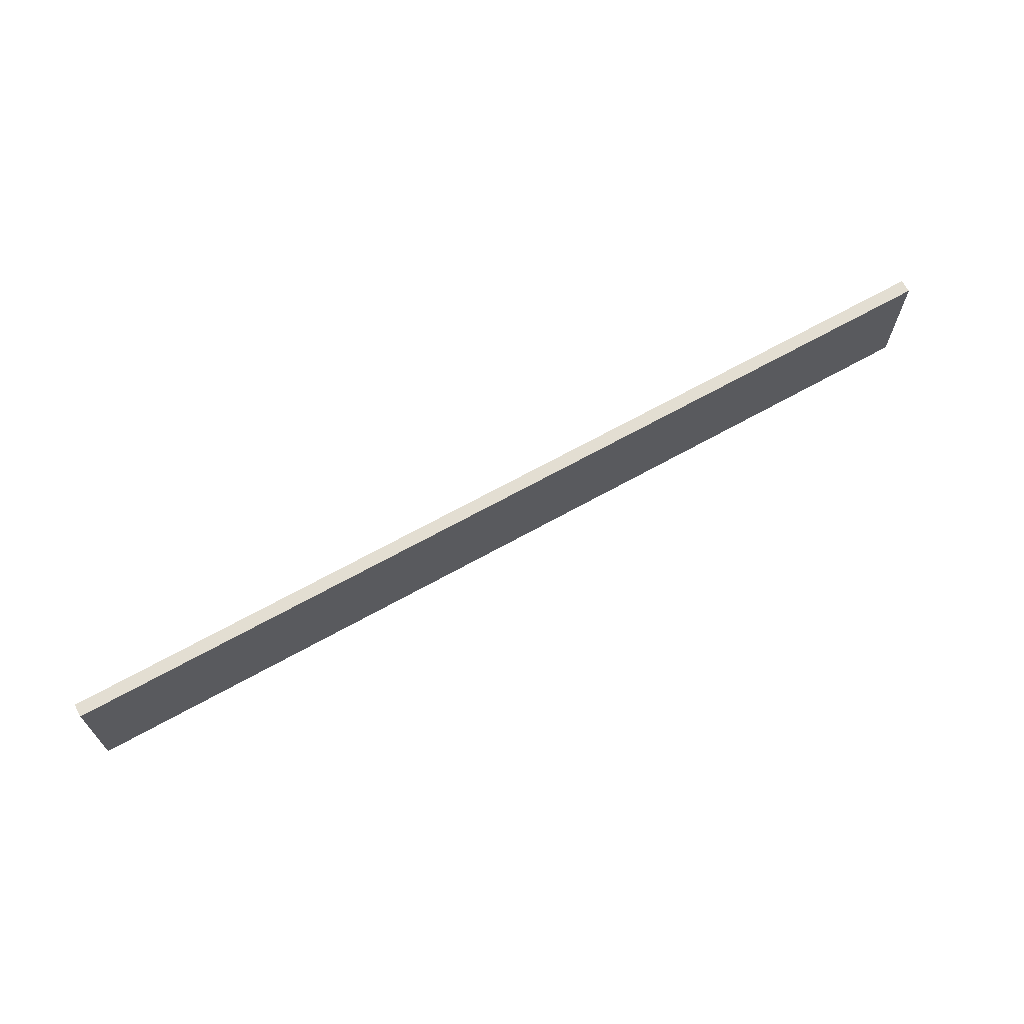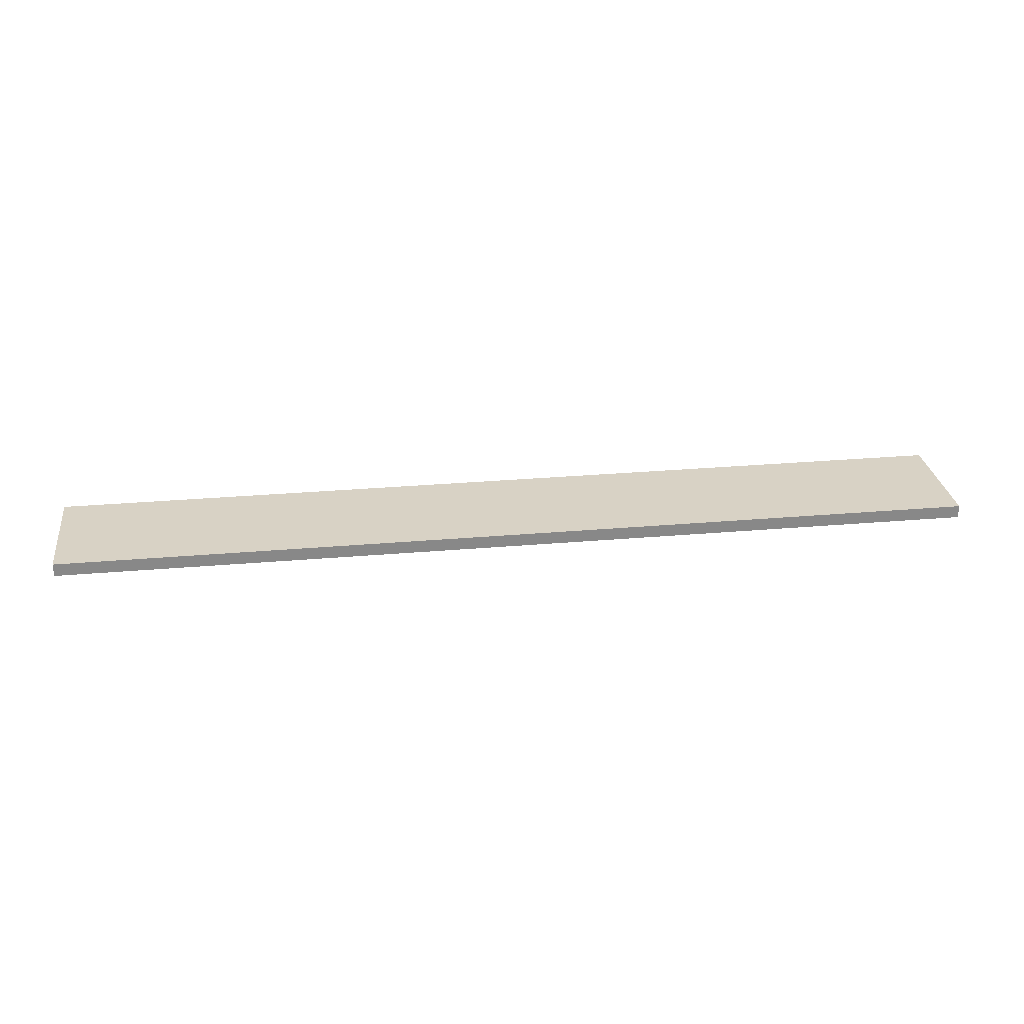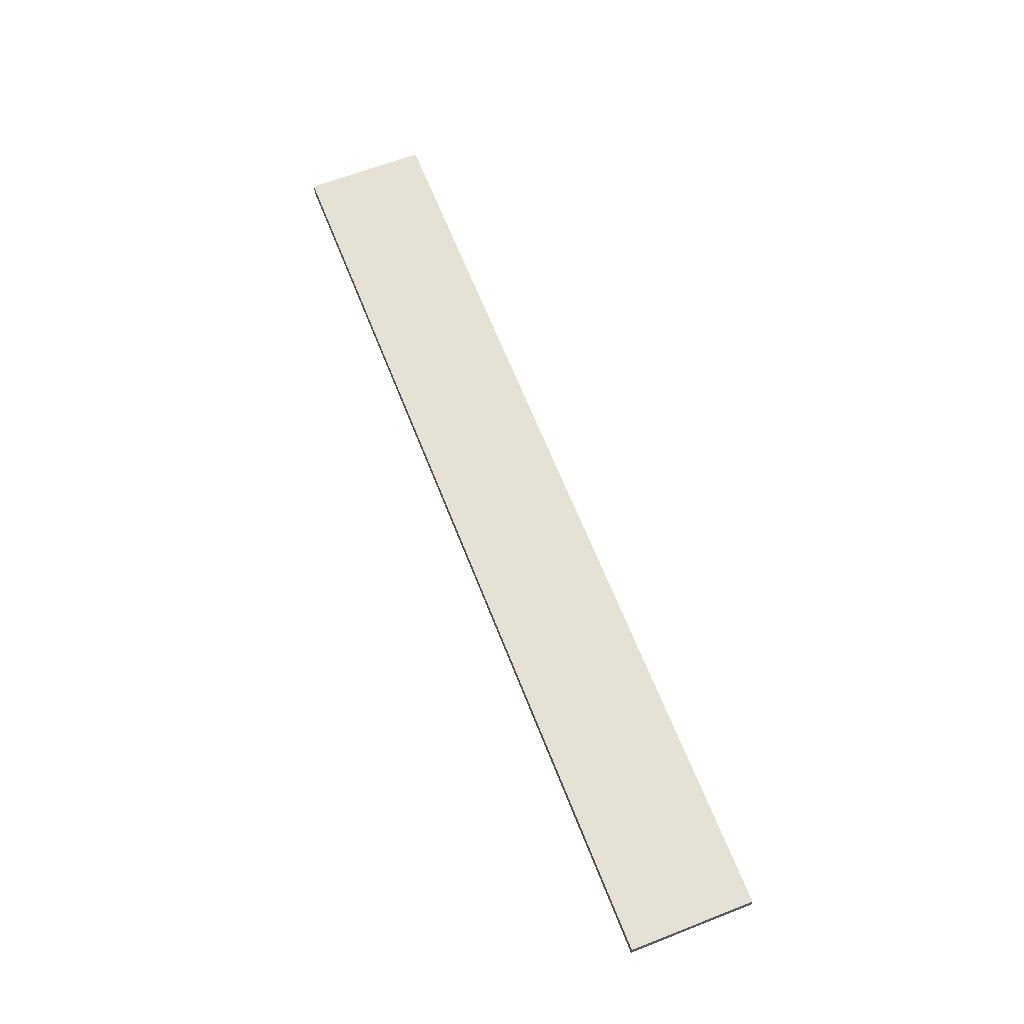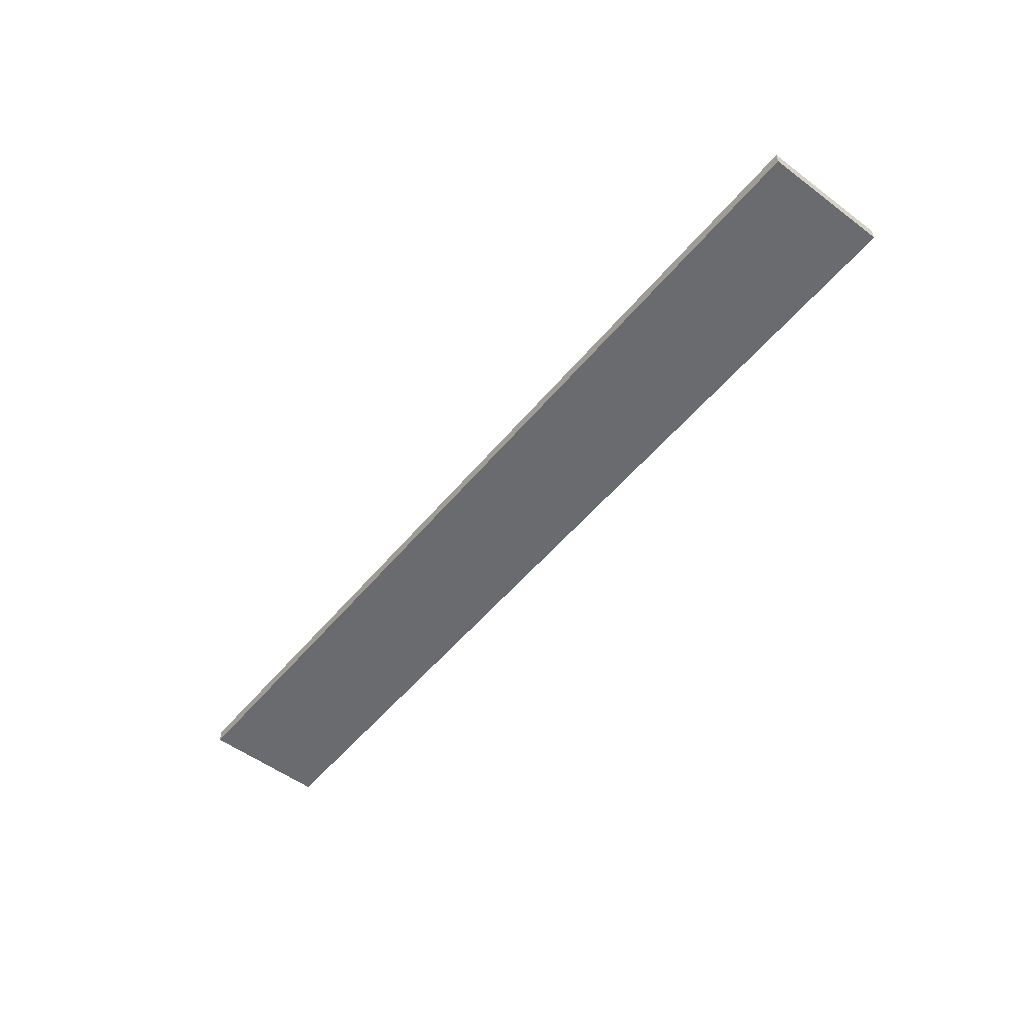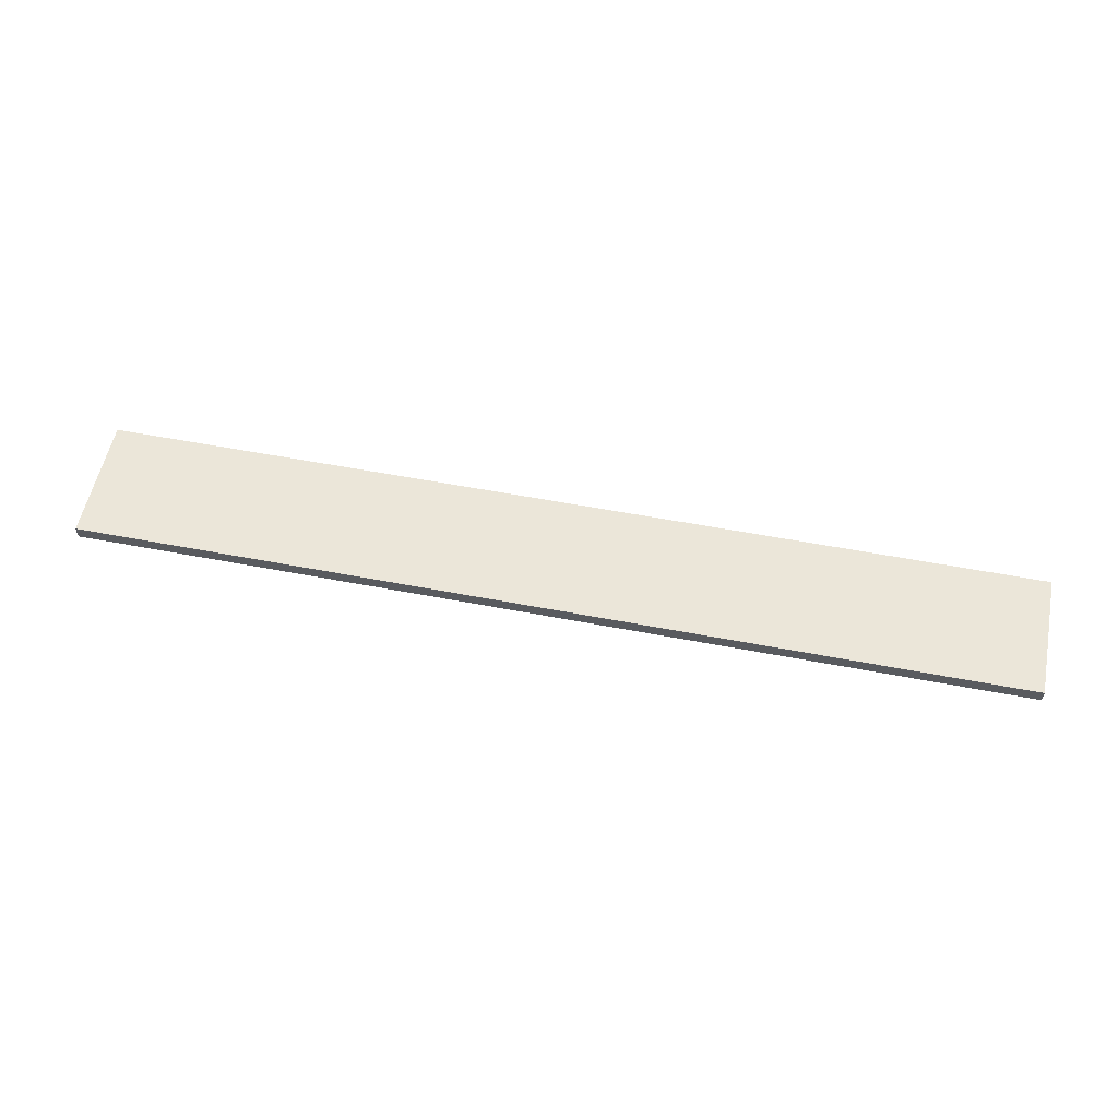
<metadata>
{"format":"obj","ext":"obj","renderer":"f3d","projection":"perspective","resolution":1024,"background":"white","views":[{"elev":67.4,"azim":-29.2,"up":"+Z"},{"elev":27.7,"azim":-7.7,"up":"+Y"},{"elev":64.7,"azim":68.6,"up":"+Y"},{"elev":-53.3,"azim":51.4,"up":"+Y"},{"elev":55.7,"azim":11.4,"up":"+Y"}]}
</metadata>
<code>
o ceiling_B1_BridgeCelling_long
v -13.5 6.188 -20.17
v -13.5 6.562 -20.17
v 13.5 6.188 -20.17
v 13.5 6.562 -20.17
v -13.5 6.188 -16.58
v -13.5 6.562 -16.58
v 13.5 6.188 -16.58
v 13.5 6.562 -16.58
f 2 3 1
f 4 7 3
f 8 5 7
f 6 1 5
f 7 1 3
f 4 6 8
f 2 4 3
f 4 8 7
f 8 6 5
f 6 2 1
f 7 5 1
f 4 2 6

</code>
